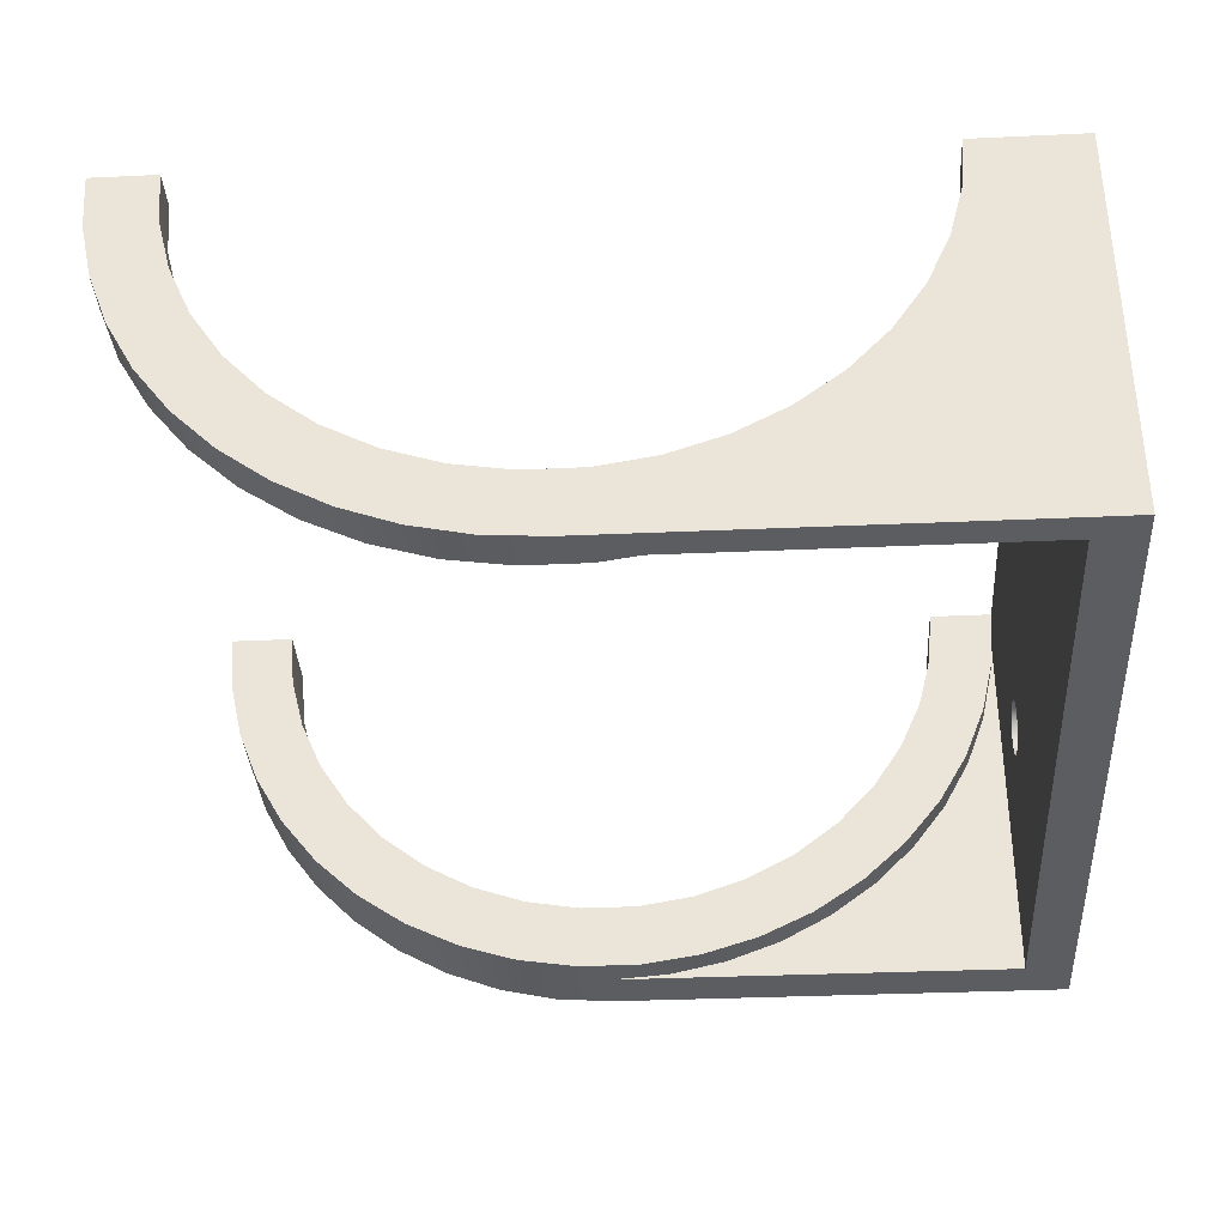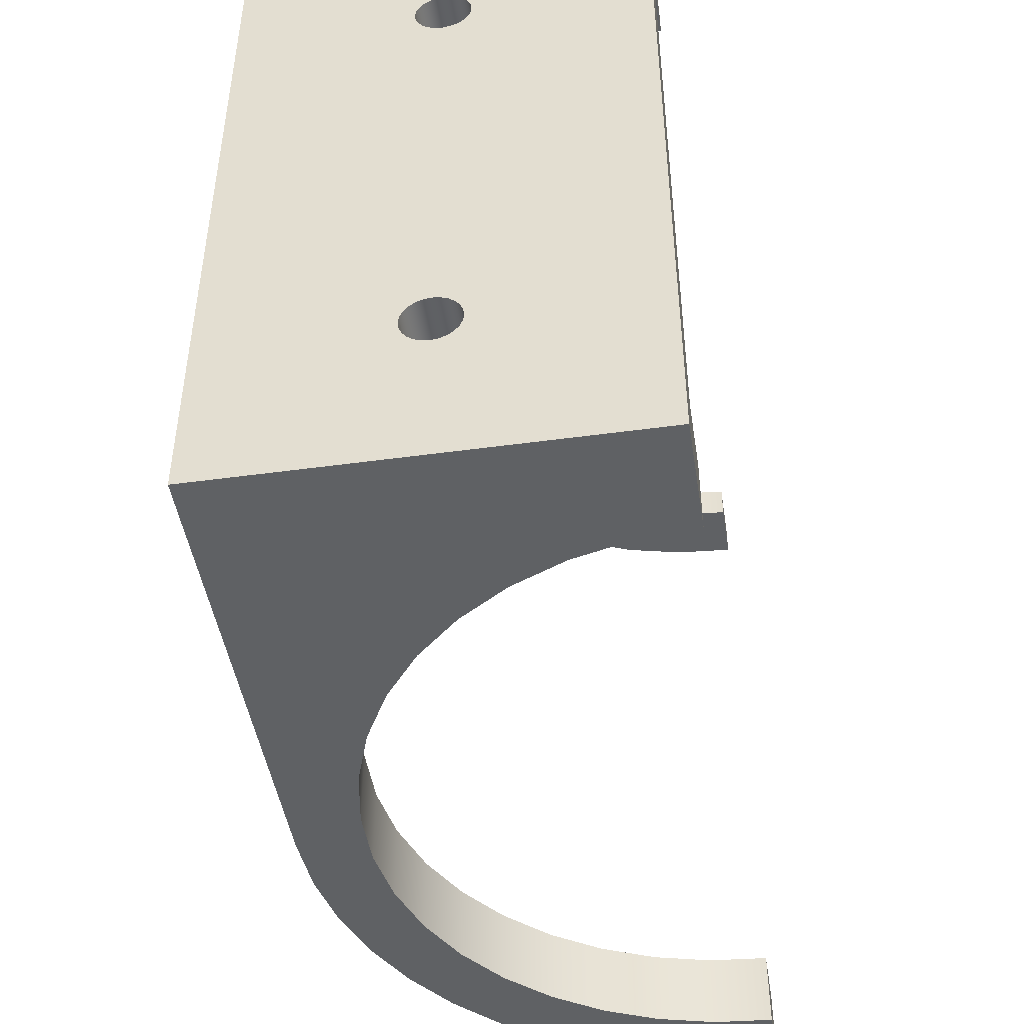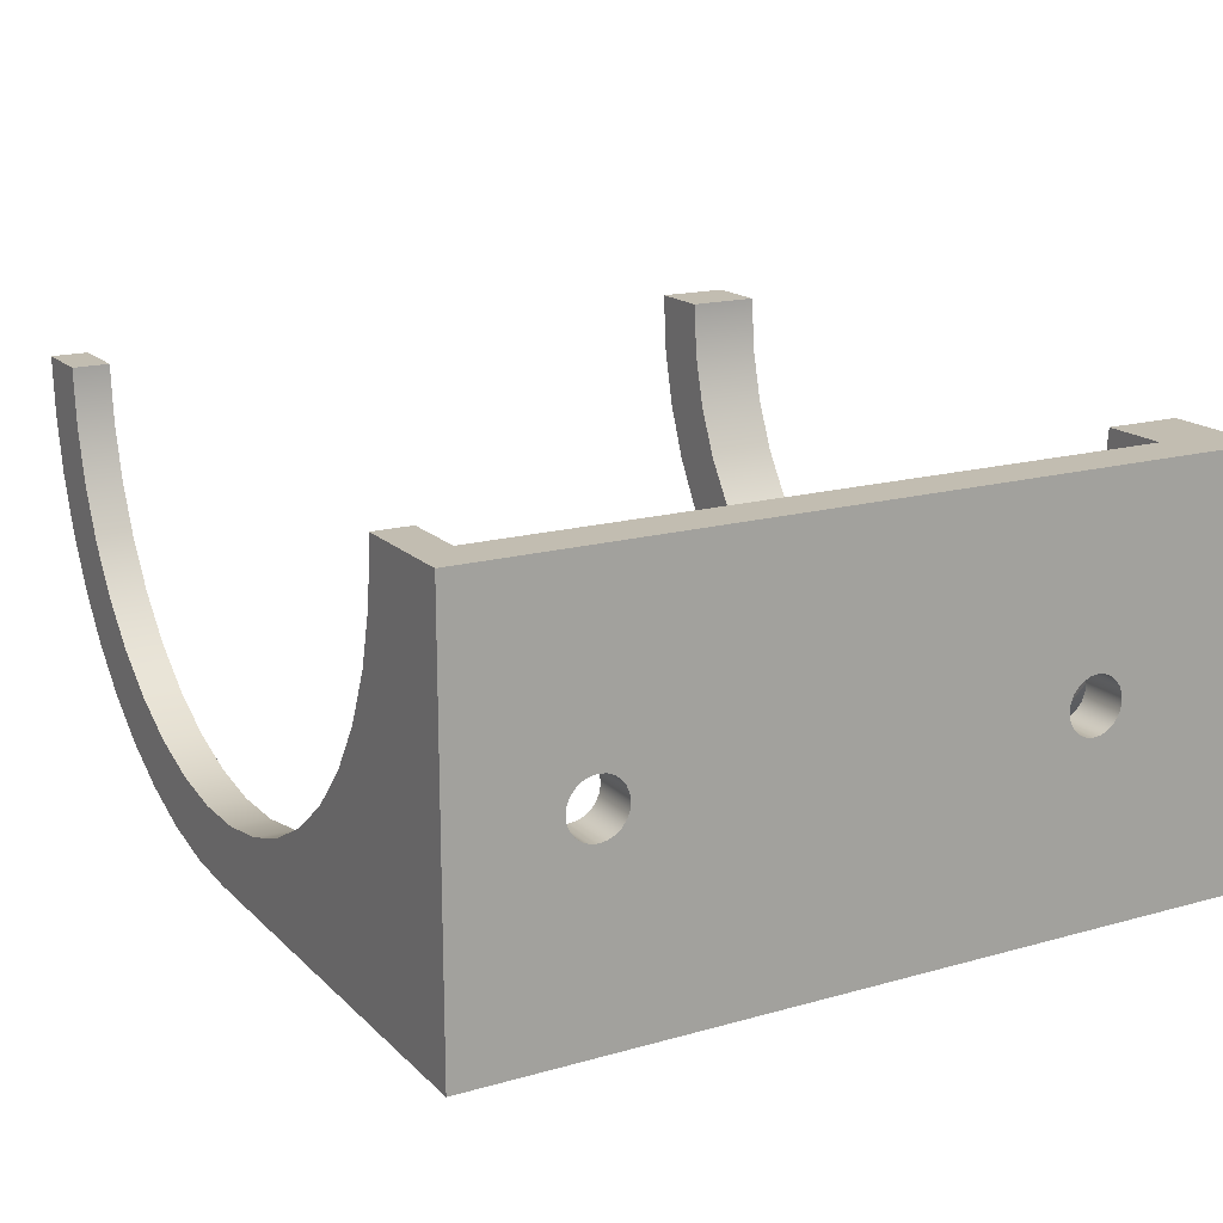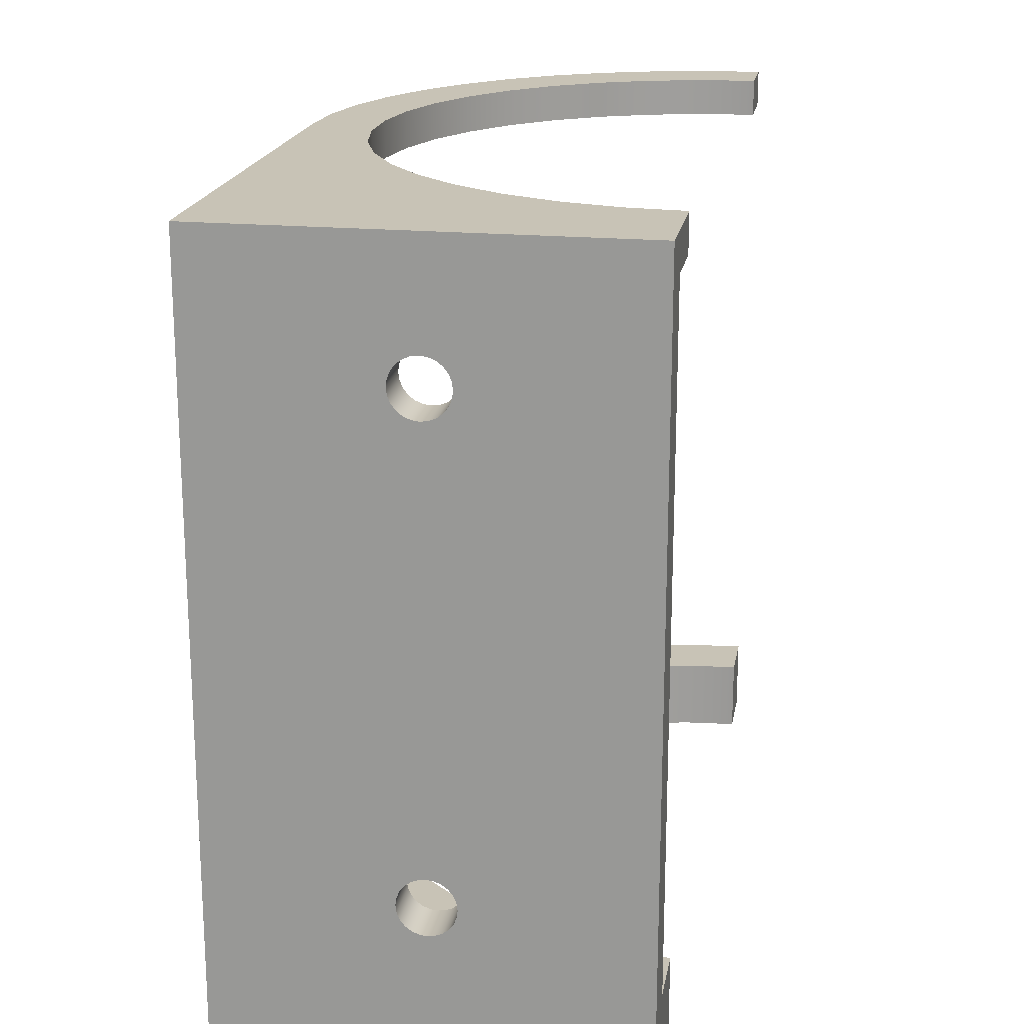
<metadata>
{"format":"obj","ext":"obj","renderer":"f3d","projection":"perspective","resolution":1024,"background":"white","views":[{"elev":-35.7,"azim":3.5,"up":"+Y"},{"elev":-46.5,"azim":98.9,"up":"+Z"},{"elev":17.0,"azim":60.5,"up":"+Y"},{"elev":19.4,"azim":100.0,"up":"+Z"}]}
</metadata>
<code>
g Body1
v 49 -19.09 -61
v 49 -19.19 -60.22
v 49 -19.49 -59.5
v 49 -19.97 -58.88
v 49 -20.59 -58.4
v 49 -21.31 -58.1
v 49 -22.09 -58
v 49 -22.87 -58.1
v 49 -23.59 -58.4
v 49 -24.21 -58.88
v 49 -24.69 -59.5
v 49 -24.99 -60.22
v 49 -25.09 -61
v 49 -24.99 -61.78
v 49 -24.69 -62.5
v 49 -24.21 -63.12
v 49 -23.59 -63.6
v 49 -22.87 -63.9
v 49 -22.09 -64
v 49 -21.31 -63.9
v 49 -20.59 -63.6
v 49 -19.97 -63.12
v 49 -19.49 -62.5
v 49 -19.19 -61.78
v 44 -25.09 -61
v 44 -24.99 -60.22
v 44 -24.69 -59.5
v 44 -24.21 -58.88
v 44 -23.59 -58.4
v 44 -22.87 -58.1
v 44 -22.09 -58
v 44 -21.31 -58.1
v 44 -20.59 -58.4
v 44 -19.97 -58.88
v 44 -19.49 -59.5
v 44 -19.19 -60.22
v 44 -19.09 -61
v 44 -19.19 -61.78
v 44 -19.49 -62.5
v 44 -19.97 -63.12
v 44 -20.59 -63.6
v 44 -21.31 -63.9
v 44 -22.09 -64
v 44 -22.87 -63.9
v 44 -23.59 -63.6
v 44 -24.21 -63.12
v 44 -24.69 -62.5
v 44 -24.99 -61.78
v 49 -19.09 -10
v 49 -19.19 -9.224
v 49 -19.49 -8.5
v 49 -19.97 -7.879
v 49 -20.59 -7.402
v 49 -21.31 -7.102
v 49 -22.09 -7
v 49 -22.87 -7.102
v 49 -23.59 -7.402
v 49 -24.21 -7.879
v 49 -24.69 -8.5
v 49 -24.99 -9.224
v 49 -25.09 -10
v 49 -24.99 -10.78
v 49 -24.69 -11.5
v 49 -24.21 -12.12
v 49 -23.59 -12.6
v 49 -22.87 -12.9
v 49 -22.09 -13
v 49 -21.31 -12.9
v 49 -20.59 -12.6
v 49 -19.97 -12.12
v 49 -19.49 -11.5
v 49 -19.19 -10.78
v 44 -25.09 -10
v 44 -24.99 -9.224
v 44 -24.69 -8.5
v 44 -24.21 -7.879
v 44 -23.59 -7.402
v 44 -22.87 -7.102
v 44 -22.09 -7
v 44 -21.31 -7.102
v 44 -20.59 -7.402
v 44 -19.97 -7.879
v 44 -19.49 -8.5
v 44 -19.19 -9.224
v 44 -19.09 -10
v 44 -19.19 -10.78
v 44 -19.49 -11.5
v 44 -19.97 -12.12
v 44 -20.59 -12.6
v 44 -21.31 -12.9
v 44 -22.09 -13
v 44 -22.87 -12.9
v 44 -23.59 -12.6
v 44 -24.21 -12.12
v 44 -24.69 -11.5
v 44 -24.99 -10.78
v 44 -44.09 4
v 0 -44 4
v 0 -44 1
v 44 -44.09 1
v 44 -0.08963 1
v 6.254 -43.55 1
v 12.38 -42.22 1
v 18.26 -40.03 1
v 23.76 -37.03 1
v 28.78 -33.28 1
v 33.22 -28.85 1
v 36.98 -23.84 1
v 40 -18.34 1
v 42.2 -12.47 1
v 43.54 -6.342 1
v 0 -44 -79
v 44 -44.09 -79
v 44 -44.09 -74
v 0 -44 -74
v 44 -0.08963 -74
v 43.54 -6.342 -74
v 42.2 -12.47 -74
v 40 -18.34 -74
v 36.98 -23.84 -74
v 33.22 -28.85 -74
v 28.78 -33.28 -74
v 23.76 -37.03 -74
v 18.26 -40.03 -74
v 12.38 -42.22 -74
v 6.254 -43.55 -74
v 44 -0.08963 -71
v 43.5 -6.638 -71
v 42.02 -13.04 -71
v 39.61 -19.15 -71
v 36.32 -24.83 -71
v 32.22 -29.96 -71
v 27.4 -34.42 -71
v 21.97 -38.12 -71
v 16.06 -40.97 -71
v 9.779 -42.9 -71
v 3.284 -43.88 -71
v -3.283 -43.88 -71
v -9.778 -42.9 -71
v -16.05 -40.97 -71
v -21.97 -38.12 -71
v -27.4 -34.42 -71
v -32.22 -29.96 -71
v -36.32 -24.83 -71
v -39.61 -19.15 -71
v -42.02 -13.04 -71
v -43.5 -6.639 -71
v -44 -0.09048 -71
v -44 -0.09048 -79
v -43.54 -6.343 -79
v -42.2 -12.47 -79
v -40 -18.34 -79
v -36.98 -23.84 -79
v -33.22 -28.85 -79
v -28.78 -33.28 -79
v -23.76 -37.03 -79
v -18.26 -40.03 -79
v -12.38 -42.22 -79
v -6.254 -43.55 -79
v 49 -44.09 -79
v 49 -44.09 4
v 49 -0.08963 -79
v 49 -0.08963 4
v 44 -0.08963 0
v 37 -0.08963 -71
v 37 -0.08963 0
v 37 -0.08963 4
v 37 -0.08963 -79
v -37 -0.09048 -71
v -36.48 -6.17 -71
v -34.97 -12.08 -71
v -32.51 -17.66 -71
v -29.17 -22.77 -71
v -25.03 -27.25 -71
v -20.21 -30.99 -71
v -14.84 -33.89 -71
v -9.069 -35.87 -71
v -3.05 -36.87 -71
v 3.051 -36.87 -71
v 9.07 -35.87 -71
v 14.84 -33.89 -71
v 20.21 -30.99 -71
v 25.03 -27.25 -71
v 29.17 -22.77 -71
v 32.51 -17.66 -71
v 34.97 -12.08 -71
v 36.48 -6.169 -71
v 36.48 -6.169 -79
v 34.97 -12.08 -79
v 32.51 -17.66 -79
v 29.17 -22.77 -79
v 25.03 -27.25 -79
v 20.21 -30.99 -79
v 14.84 -33.89 -79
v 9.07 -35.87 -79
v 3.051 -36.87 -79
v -3.05 -36.87 -79
v -9.069 -35.87 -79
v -14.84 -33.89 -79
v -20.21 -30.99 -79
v -25.03 -27.25 -79
v -29.17 -22.77 -79
v -32.51 -17.66 -79
v -34.97 -12.08 -79
v -36.48 -6.17 -79
v -37 -0.09048 -79
v 36.48 -6.169 0
v 34.97 -12.08 0
v 32.51 -17.66 0
v 29.17 -22.77 0
v 25.03 -27.25 0
v 20.21 -30.99 0
v 14.84 -33.89 0
v 9.07 -35.87 0
v 3.051 -36.87 0
v -3.05 -36.87 0
v -9.069 -35.87 0
v -14.84 -33.89 0
v -20.21 -30.99 0
v -25.03 -27.25 0
v -29.17 -22.77 0
v -32.51 -17.66 0
v -34.97 -12.08 0
v -36.48 -6.17 0
v -37 -0.09048 0
v -37 -0.09048 4
v -36.48 -6.17 4
v -34.97 -12.08 4
v -32.51 -17.66 4
v -29.17 -22.77 4
v -25.03 -27.25 4
v -20.21 -30.99 4
v -14.84 -33.89 4
v -9.069 -35.87 4
v -3.05 -36.87 4
v 3.051 -36.87 4
v 9.07 -35.87 4
v 14.84 -33.89 4
v 20.21 -30.99 4
v 25.03 -27.25 4
v 29.17 -22.77 4
v 32.51 -17.66 4
v 34.97 -12.08 4
v 36.48 -6.169 4
v -6.254 -43.55 4
v -12.38 -42.22 4
v -18.26 -40.03 4
v -23.76 -37.03 4
v -28.78 -33.28 4
v -33.22 -28.85 4
v -36.98 -23.84 4
v -40 -18.34 4
v -42.2 -12.47 4
v -43.54 -6.343 4
v -44 -0.09048 4
v -44 -0.09048 0
v -43.5 -6.639 0
v -42.02 -13.04 0
v -39.61 -19.15 0
v -36.32 -24.83 0
v -32.22 -29.96 0
v -27.4 -34.42 0
v -21.97 -38.12 0
v -16.05 -40.97 0
v -9.778 -42.9 0
v -3.283 -43.88 0
v 3.284 -43.88 0
v 9.779 -42.9 0
v 16.06 -40.97 0
v 21.97 -38.12 0
v 27.4 -34.42 0
v 32.22 -29.96 0
v 36.32 -24.83 0
v 39.61 -19.15 0
v 42.02 -13.04 0
v 43.5 -6.638 0
f 2 36 1
f 1 36 37
f 1 37 24
f 24 37 38
f 24 38 23
f 23 38 39
f 23 39 22
f 22 39 40
f 22 40 21
f 21 40 41
f 21 41 20
f 20 41 42
f 20 42 19
f 19 42 43
f 19 43 18
f 18 43 44
f 18 44 17
f 17 44 45
f 17 45 16
f 16 45 46
f 16 46 15
f 15 46 47
f 15 47 14
f 14 47 48
f 14 48 13
f 13 48 25
f 13 25 12
f 12 25 26
f 12 26 11
f 11 26 27
f 11 27 10
f 10 27 28
f 10 28 9
f 9 28 29
f 9 29 8
f 8 29 30
f 8 30 7
f 7 30 31
f 7 31 6
f 6 31 32
f 6 32 5
f 5 32 33
f 5 33 4
f 4 33 34
f 4 34 3
f 3 34 35
f 3 35 2
f 2 35 36
f 50 84 49
f 49 84 85
f 49 85 72
f 72 85 86
f 72 86 71
f 71 86 87
f 71 87 70
f 70 87 88
f 70 88 69
f 69 88 89
f 69 89 68
f 68 89 90
f 68 90 67
f 67 90 91
f 67 91 66
f 66 91 92
f 66 92 65
f 65 92 93
f 65 93 64
f 64 93 94
f 64 94 63
f 63 94 95
f 63 95 62
f 62 95 96
f 62 96 61
f 61 96 73
f 61 73 60
f 60 73 74
f 60 74 59
f 59 74 75
f 59 75 58
f 58 75 76
f 58 76 57
f 57 76 77
f 57 77 56
f 56 77 78
f 56 78 55
f 55 78 79
f 55 79 54
f 54 79 80
f 54 80 53
f 53 80 81
f 53 81 52
f 52 81 82
f 52 82 51
f 51 82 83
f 51 83 50
f 50 83 84
f 97 98 100
f 100 98 99
f 101 100 111
f 111 100 110
f 110 100 109
f 109 100 108
f 108 100 107
f 107 100 106
f 106 100 105
f 105 100 104
f 104 100 103
f 103 100 102
f 102 100 99
f 112 113 115
f 115 113 114
f 115 114 126
f 126 114 125
f 125 114 124
f 124 114 123
f 123 114 122
f 122 114 121
f 121 114 120
f 120 114 119
f 119 114 118
f 118 114 117
f 117 114 116
f 159 112 138
f 138 112 115
f 138 115 137
f 137 115 126
f 137 126 136
f 136 126 125
f 136 125 135
f 135 125 124
f 135 124 134
f 134 124 123
f 134 123 133
f 133 123 122
f 133 122 132
f 132 122 121
f 132 121 131
f 131 121 120
f 131 120 130
f 130 120 119
f 130 119 129
f 129 119 118
f 129 118 128
f 128 118 117
f 128 117 127
f 127 117 116
f 138 139 159
f 159 139 158
f 158 139 140
f 158 140 157
f 157 140 141
f 157 141 156
f 156 141 142
f 156 142 155
f 155 142 143
f 155 143 154
f 154 143 144
f 154 144 153
f 153 144 145
f 153 145 152
f 152 145 146
f 152 146 151
f 151 146 147
f 151 147 150
f 150 147 148
f 150 148 149
f 97 100 161
f 161 100 114
f 161 114 160
f 160 114 113
f 2 1 162
f 162 1 24
f 162 24 23
f 23 22 162
f 162 22 21
f 162 21 20
f 20 19 162
f 162 19 160
f 160 19 18
f 160 18 17
f 17 16 160
f 160 16 15
f 160 15 14
f 14 13 160
f 160 13 12
f 160 12 161
f 161 12 62
f 161 62 61
f 62 12 63
f 63 12 11
f 63 11 64
f 64 11 10
f 64 10 65
f 65 10 9
f 65 9 66
f 66 9 8
f 66 8 67
f 67 8 7
f 67 7 68
f 68 7 6
f 68 6 69
f 69 6 5
f 69 5 70
f 70 5 4
f 70 4 71
f 71 4 3
f 71 3 72
f 72 3 2
f 72 2 163
f 163 2 162
f 50 49 163
f 163 49 72
f 61 60 161
f 161 60 59
f 161 59 58
f 58 57 161
f 161 57 56
f 161 56 55
f 161 55 163
f 163 55 54
f 163 54 53
f 53 52 163
f 163 52 51
f 163 51 50
f 26 25 114
f 114 25 48
f 114 48 47
f 47 46 114
f 114 46 45
f 114 45 44
f 44 43 114
f 114 43 116
f 116 43 42
f 116 42 41
f 41 40 116
f 116 40 39
f 116 39 38
f 116 38 127
f 127 38 37
f 127 37 36
f 36 35 127
f 127 35 87
f 127 87 164
f 164 87 86
f 164 86 85
f 35 34 87
f 87 34 88
f 88 34 33
f 88 33 89
f 89 33 90
f 90 33 32
f 90 32 91
f 91 32 31
f 91 31 30
f 91 30 92
f 92 30 29
f 92 29 93
f 93 29 94
f 94 29 28
f 94 28 95
f 95 28 27
f 95 27 100
f 100 27 114
f 114 27 26
f 74 73 100
f 100 73 96
f 100 96 95
f 85 84 164
f 164 84 101
f 101 84 83
f 101 83 82
f 82 81 101
f 101 81 80
f 101 80 79
f 101 79 100
f 100 79 78
f 100 78 77
f 77 76 100
f 100 76 75
f 100 75 74
f 127 116 165
f 165 116 168
f 168 116 162
f 162 116 127
f 162 127 163
f 163 127 164
f 163 164 101
f 164 166 101
f 101 166 167
f 101 167 163
f 206 169 205
f 205 169 170
f 205 170 204
f 204 170 171
f 204 171 203
f 203 171 172
f 203 172 202
f 202 172 173
f 202 173 201
f 201 173 174
f 201 174 200
f 200 174 175
f 200 175 199
f 199 175 176
f 199 176 198
f 198 176 177
f 198 177 197
f 197 177 178
f 197 178 196
f 196 178 179
f 196 179 195
f 195 179 180
f 195 180 194
f 194 180 181
f 194 181 193
f 193 181 182
f 193 182 192
f 192 182 183
f 192 183 191
f 191 183 184
f 191 184 190
f 190 184 185
f 190 185 189
f 189 185 186
f 189 186 188
f 188 186 187
f 188 187 168
f 168 187 165
f 148 169 149
f 149 169 206
f 159 197 112
f 112 197 196
f 112 196 195
f 159 158 197
f 197 158 198
f 198 158 157
f 198 157 199
f 199 157 156
f 199 156 200
f 200 156 155
f 200 155 201
f 201 155 154
f 201 154 202
f 202 154 153
f 202 153 203
f 203 153 152
f 203 152 204
f 204 152 151
f 204 151 205
f 205 151 150
f 205 150 206
f 206 150 149
f 112 195 113
f 113 195 194
f 113 194 193
f 193 192 113
f 113 192 160
f 160 192 191
f 160 191 190
f 190 189 160
f 160 189 162
f 162 189 188
f 162 188 168
f 169 148 170
f 170 148 147
f 170 147 171
f 171 147 146
f 171 146 172
f 172 146 145
f 172 145 173
f 173 145 144
f 173 144 174
f 174 144 143
f 174 143 175
f 175 143 142
f 175 142 176
f 176 142 141
f 176 141 177
f 177 141 140
f 177 140 139
f 177 139 178
f 178 139 138
f 178 138 137
f 178 137 179
f 179 137 136
f 179 136 180
f 180 136 135
f 180 135 134
f 180 134 181
f 181 134 133
f 181 133 182
f 182 133 132
f 182 132 183
f 183 132 131
f 183 131 184
f 184 131 130
f 184 130 185
f 185 130 129
f 185 129 186
f 186 129 128
f 186 128 187
f 187 128 127
f 187 127 165
f 167 166 244
f 244 166 207
f 244 207 243
f 243 207 208
f 243 208 242
f 242 208 209
f 242 209 241
f 241 209 210
f 241 210 240
f 240 210 211
f 240 211 239
f 239 211 212
f 239 212 238
f 238 212 213
f 238 213 237
f 237 213 214
f 237 214 236
f 236 214 215
f 236 215 235
f 235 215 216
f 235 216 234
f 234 216 217
f 234 217 233
f 233 217 218
f 233 218 232
f 232 218 219
f 232 219 231
f 231 219 220
f 231 220 230
f 230 220 221
f 230 221 229
f 229 221 222
f 229 222 228
f 228 222 223
f 228 223 227
f 227 223 224
f 227 224 226
f 226 224 225
f 98 266 99
f 99 266 267
f 99 267 102
f 102 267 268
f 102 268 103
f 103 268 269
f 103 269 104
f 104 269 270
f 104 270 105
f 105 270 271
f 105 271 106
f 106 271 272
f 106 272 107
f 107 272 273
f 107 273 108
f 108 273 274
f 108 274 109
f 109 274 275
f 109 275 110
f 110 275 276
f 110 276 111
f 111 276 164
f 111 164 101
f 98 245 266
f 266 245 265
f 265 245 246
f 265 246 264
f 264 246 247
f 264 247 263
f 263 247 248
f 263 248 262
f 262 248 249
f 262 249 261
f 261 249 250
f 261 250 260
f 260 250 251
f 260 251 259
f 259 251 252
f 259 252 258
f 258 252 253
f 258 253 257
f 257 253 254
f 257 254 256
f 256 254 255
f 225 256 226
f 226 256 255
f 255 254 226
f 226 254 227
f 227 254 253
f 227 253 228
f 228 253 252
f 228 252 229
f 229 252 251
f 229 251 230
f 230 251 250
f 230 250 231
f 231 250 249
f 231 249 232
f 232 249 248
f 232 248 233
f 233 248 247
f 233 247 234
f 234 247 246
f 234 246 235
f 235 246 245
f 235 245 98
f 97 237 98
f 98 237 236
f 98 236 235
f 161 240 97
f 97 240 239
f 97 239 238
f 163 243 161
f 161 243 242
f 161 242 241
f 167 244 163
f 163 244 243
f 241 240 161
f 238 237 97
f 225 224 256
f 256 224 257
f 257 224 223
f 257 223 258
f 258 223 222
f 258 222 259
f 259 222 221
f 259 221 260
f 260 221 220
f 260 220 261
f 261 220 219
f 261 219 262
f 262 219 218
f 262 218 263
f 263 218 217
f 263 217 264
f 264 217 265
f 265 217 216
f 265 216 266
f 266 216 267
f 267 216 215
f 267 215 268
f 268 215 214
f 268 214 269
f 269 214 270
f 270 214 213
f 270 213 271
f 271 213 212
f 271 212 272
f 272 212 211
f 272 211 273
f 273 211 210
f 273 210 274
f 274 210 209
f 274 209 275
f 275 209 208
f 275 208 276
f 276 208 207
f 276 207 164
f 164 207 166

</code>
